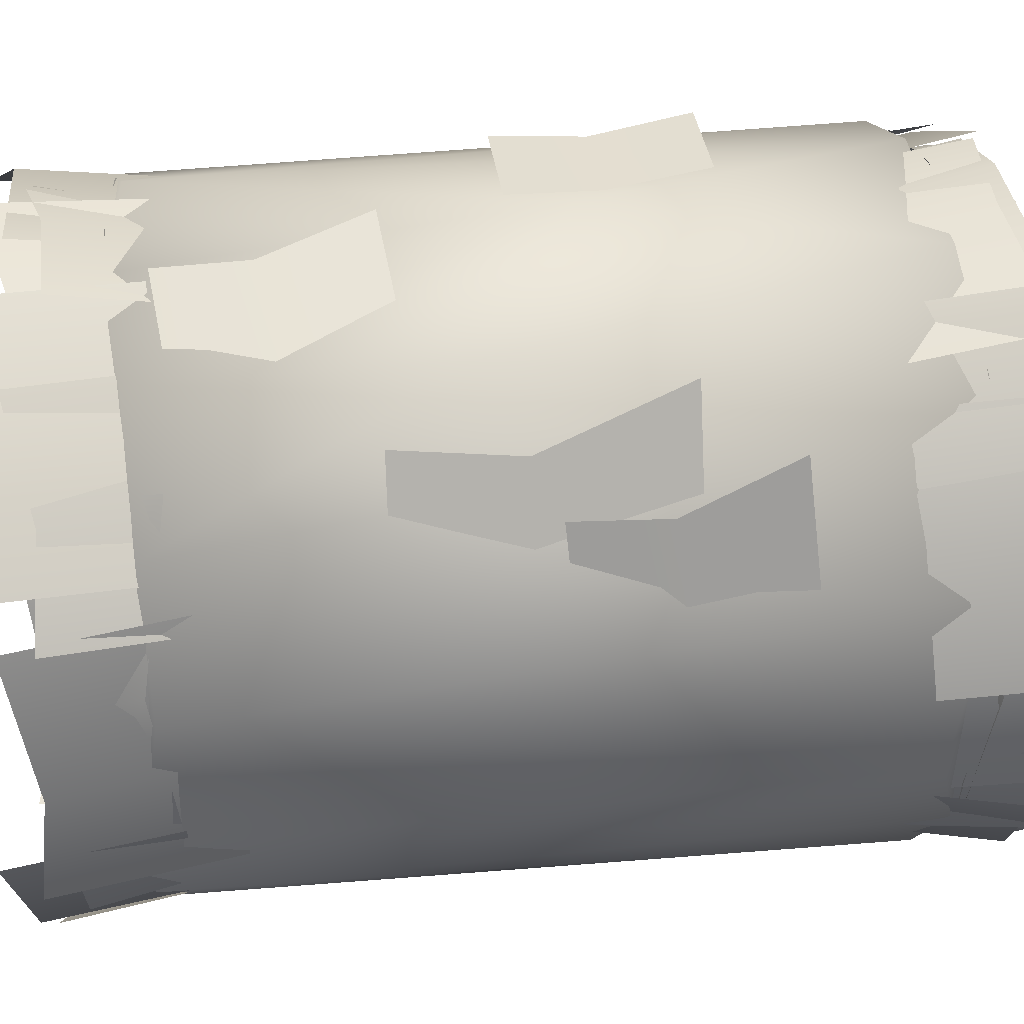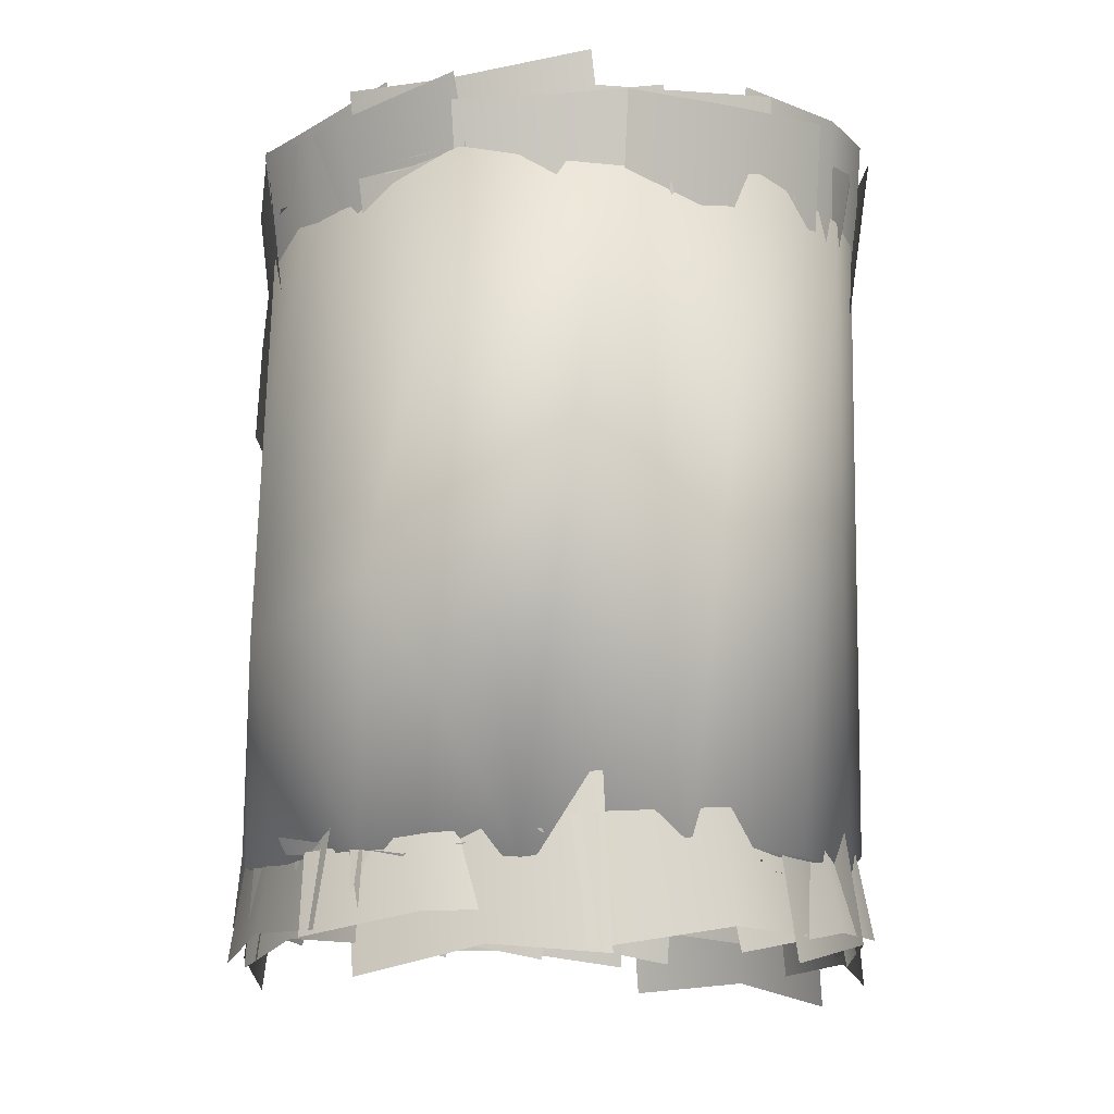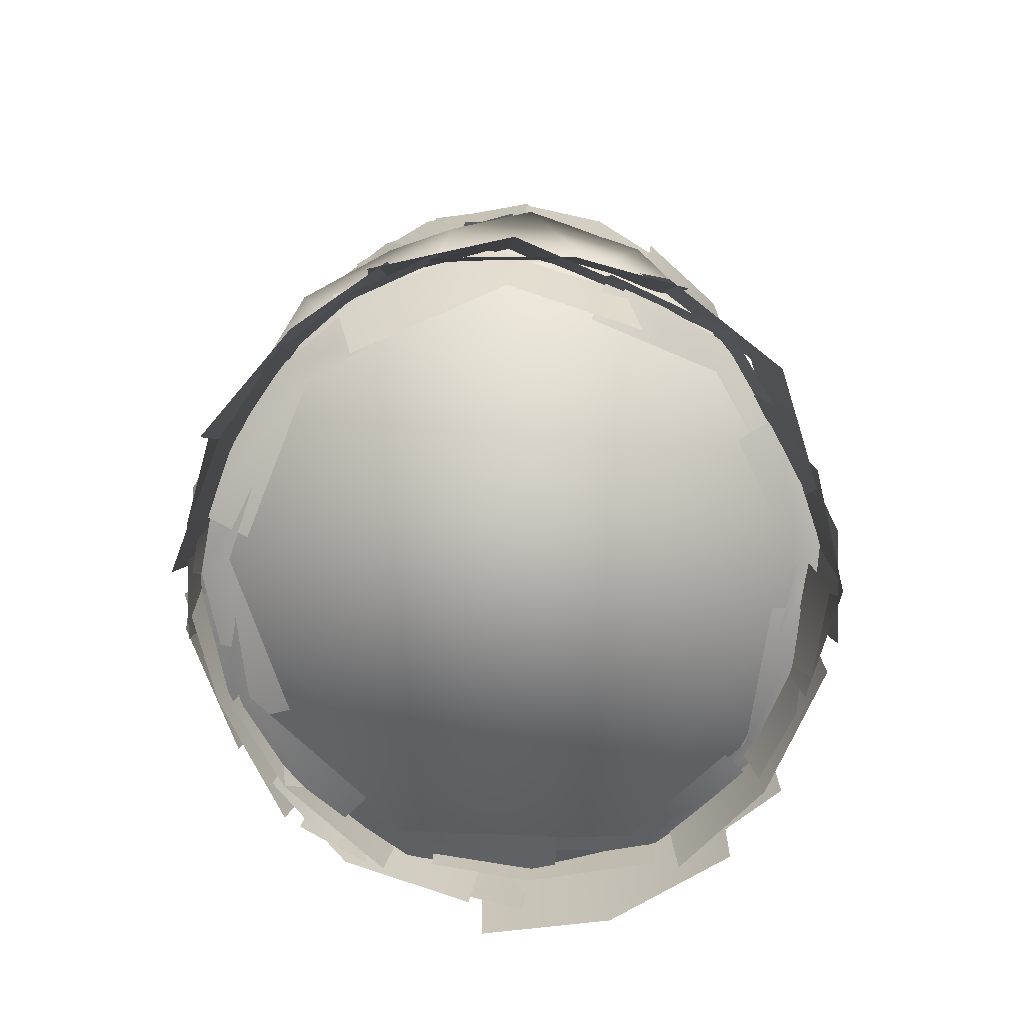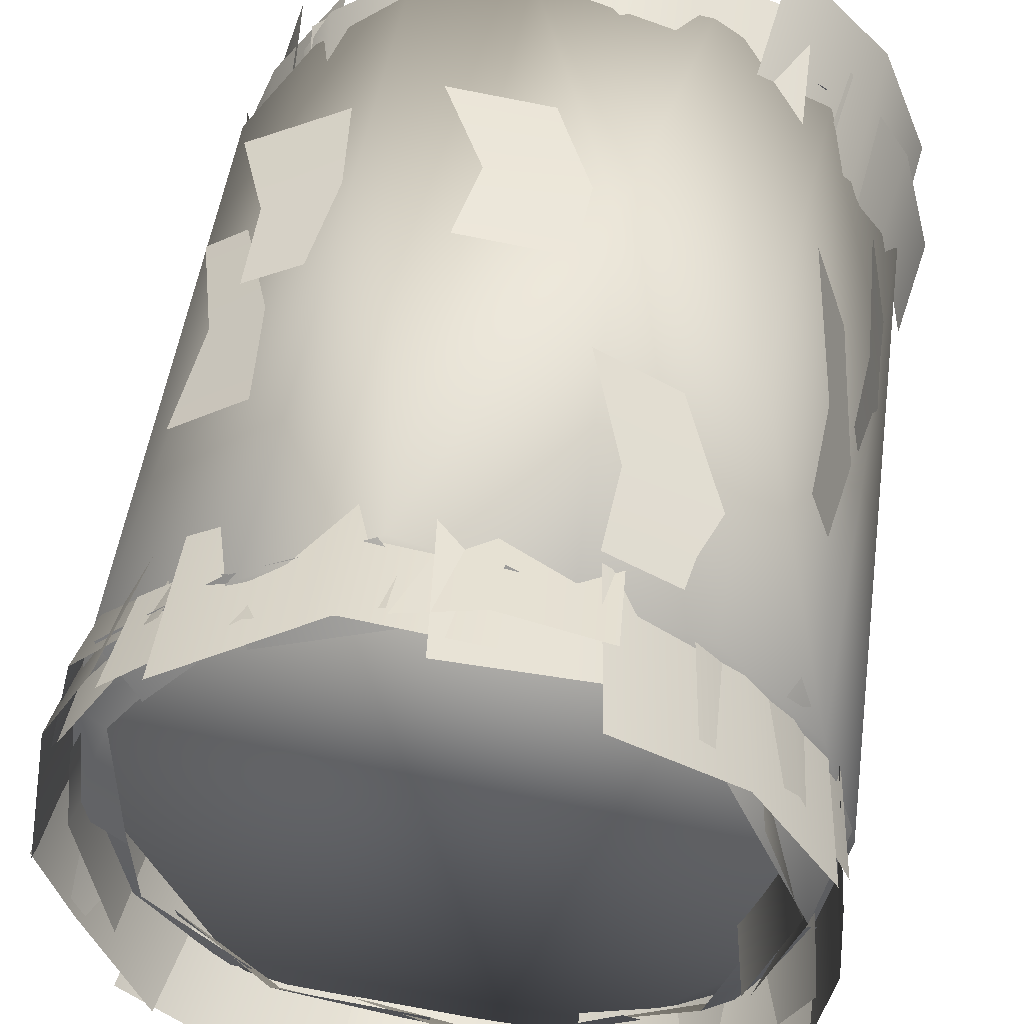
<metadata>
{"format":"obj","ext":"obj","renderer":"f3d","projection":"perspective","resolution":1024,"background":"white","views":[{"elev":29.6,"azim":82.3,"up":"+Y"},{"elev":-12.0,"azim":-16.8,"up":"+Z"},{"elev":-79.2,"azim":-37.9,"up":"+Z"},{"elev":47.7,"azim":9.2,"up":"+Y"}]}
</metadata>
<code>
o Round_Hay_Bale_Lowpoly
v -1.629 3.824 -2.395
v -2.123 3.178 -2.272
v 1.735 3.754 -2.478
v 2.146 3.291 2.356
v 0.7844 4.383 2.464
v -1.974 3.228 2.391
v -2.153 2.19 2.378
v -1.01 4.221 2.506
v -0.2434 4.5 2.307
v 1.24 0.3512 -2.357
v 1.813 0.9256 -2.416
v 1.794 0.8318 2.386
v -1.754 0.7867 -2.339
v -0.8345 0.1428 -2.425
v -1.751 0.6878 -0.473
v 0.2776 -0.02693 -2.284
v -0.2601 -0.0175 2.287
v -1.005 4.321 -2.369
v -0.2066 4.524 -2.409
v 2.161 1.403 2.425
v 2.383 2.372 2.313
v 2.255 2.713 -2.436
v 2.197 1.58 -2.232
v -1.233 0.3189 2.444
v -2.337 1.785 -0.8049
v -2.148 1.592 -2.396
v 1.521 4.053 2.385
v 1.575 4.099 0.435
v 0.6305 4.596 -0.2417
v 0.9305 0.156 2.419
v 0.9518 4.347 -2.417
v -2.028 1.35 2.137
v -2.24 2.297 -2.366
v -0.4598 4.4 2.257
v 1.004 4.288 2.129
v -0.4074 4.519 2.911
v 1.056 4.407 2.783
v 0.3377 4.448 2.191
v 0.3907 4.554 2.772
v 0.8843 4.368 2.207
v 2.135 3.146 2.07
v 1.052 4.411 3.351
v 2.303 3.188 3.215
v 1.649 3.801 2.14
v 1.804 3.834 3.157
v -2.125 2.352 2.008
v -1.358 3.781 1.88
v -2.22 2.44 2.662
v -1.453 3.869 2.534
v -1.931 3.247 1.943
v -2.013 3.332 2.523
v -1.672 3.623 2.211
v -0.1163 4.391 2.06
v -1.691 3.775 2.984
v -0.1346 4.544 2.833
v -0.8903 4.153 2.134
v -0.9001 4.292 2.82
v 0.2022 0.04027 2.257
v -1.22 0.4201 2.129
v 0.13 -0.06762 2.911
v -1.292 0.3122 2.783
v -0.5916 0.1042 2.191
v -0.6622 0.009353 2.772
v -1.133 0.3404 2.211
v -2.048 1.751 2.06
v -1.281 0.2976 2.984
v -2.195 1.708 2.833
v -1.783 1.026 2.134
v -1.919 0.9937 2.82
v 2.198 1.784 2.257
v 1.194 0.5095 2.129
v 2.275 1.68 2.911
v 1.272 0.4056 2.783
v 1.851 0.9352 2.191
v 1.917 0.8372 2.772
v 1.531 0.6101 2.211
v -0.1346 0.04667 2.06
v 1.523 0.4568 2.984
v -0.1431 -0.1066 2.833
v 0.6691 0.09426 2.134
v 0.6545 -0.04474 2.82
v 1.753 3.38 2.191
v 1.717 1.598 2.058
v 1.889 3.324 3.017
v 1.853 1.543 2.884
v 2.024 2.396 2.125
v 2.146 2.34 2.858
v -1.819 1.095 2.13
v -1.954 2.683 2.004
v -1.904 1.133 2.784
v -2.039 2.721 2.658
v -2.057 1.966 2.066
v -2.134 2.006 2.647
v 1.359 4.055 2.038
v 2.216 2.86 1.925
v 1.507 4.062 3.041
v 2.364 2.867 2.929
v 1.909 3.473 1.984
v 2.045 3.475 2.874
v 2.209 2.996 1.96
v 2.078 1.264 1.827
v 2.349 2.891 3.146
v 2.217 1.158 3.012
v 2.266 2.052 1.896
v 2.39 1.95 2.948
v -1.423 3.924 1.989
v 0.4762 4.366 1.858
v -1.372 4.073 3.123
v 0.5269 4.515 2.991
v -0.4372 4.42 1.928
v -0.385 4.555 2.934
v -0.0172 4.471 1.96
v 1.574 3.773 1.827
v 0.1289 4.568 3.146
v 1.721 3.87 3.012
v 0.8928 4.212 1.896
v 1.03 4.295 2.948
v -1.504 0.7278 2.038
v -2.129 2.063 1.925
v -1.651 0.7465 3.041
v -2.276 2.081 2.929
v -1.966 1.379 1.983
v -2.1 1.401 2.874
v -2.146 1.927 1.763
v -1.655 3.537 1.626
v -2.265 2.056 2.949
v -1.773 3.666 2.812
v -2.038 2.867 1.699
v -2.142 2.989 2.751
v 1.107 0.3498 2.039
v -0.517 0.297 1.934
v 1.04 0.2173 3.042
v -0.5833 0.1645 2.937
v 0.2317 0.07016 1.991
v 0.1665 -0.04887 2.881
v -0.2096 0.08831 1.96
v -1.715 1.003 1.828
v -0.3703 0.01872 3.146
v -1.875 0.9335 3.014
v -1.16 0.4192 1.898
v -1.309 0.361 2.951
v 2.243 1.576 2.182
v 0.8586 0.4597 2.065
v 2.269 1.418 3.251
v 0.8846 0.3015 3.134
v 1.664 0.7381 2.128
v 1.682 0.5924 3.077
v -2.02 2.94 1.845
v -0.8894 4.068 1.742
v -2.022 3.058 2.848
v -0.8912 4.185 2.745
v -1.505 3.684 1.798
v -1.502 3.793 2.688
v 0.3866 4.524 -1.163
v 0.6503 4.55 0.1321
v -0.541 4.628 -1.162
v -0.2773 4.654 0.1329
v 0.6449 4.558 -0.4583
v -0.1914 4.651 -0.4518
v 1.295 4.204 0.8172
v 1.528 4.024 2.118
v 0.6415 4.622 0.888
v 0.8749 4.442 2.188
v 1.502 4.09 1.524
v 0.9048 4.471 1.6
v 2.083 3.081 -0.7827
v 2.227 2.835 0.9835
v 1.771 4.008 -0.7872
v 1.916 3.762 0.9791
v 2.231 2.847 0.179
v 1.949 3.682 0.1829
v 2.22 2.855 -1.421
v 2.245 2.547 -0.06005
v 2.084 3.655 -1.347
v 2.108 3.347 0.01404
v 2.277 2.613 -0.6818
v 2.153 3.344 -0.6014
v -1.115 4.148 2.414
v 0.8828 4.356 2.328
v -0.9533 3.782 2.608
v 1.045 3.99 2.522
v -0.02684 4.453 2.457
v 0.1258 4.239 2.63
v 0.4099 4.5 2.414
v 2.041 3.328 2.328
v 0.2877 4.119 2.608
v 1.919 2.947 2.522
v 1.426 4.005 2.457
v 1.398 3.744 2.63
v 1.98 3.613 2.185
v 2.243 1.627 2.206
v 1.642 3.434 2.789
v 1.905 1.448 2.81
v 2.36 2.547 2.359
v 2.176 2.386 2.915
v 2.242 1.685 2.435
v 1.277 0.3965 2.366
v 1.939 1.789 2.59
v 0.9735 0.5005 2.522
v 1.829 0.8787 2.469
v 1.62 0.9054 2.608
v 1.318 0.4211 2.429
v -0.3672 0.08249 2.356
v 1.15 0.7198 2.595
v -0.5346 0.3811 2.522
v 0.4154 0.07343 2.466
v 0.2681 0.2433 2.614
v -0.07384 0.05541 2.429
v -1.647 0.7483 2.356
v -0.03886 0.396 2.595
v -1.612 1.089 2.522
v -1.012 0.2904 2.466
v -1.035 0.5141 2.614
v -1.355 0.4319 2.437
v -2.074 1.82 2.37
v -1.135 0.6533 2.588
v -1.855 2.041 2.522
v -1.885 1.133 2.471
v -1.774 1.305 2.605
v -2.191 1.821 2.418
v -1.63 3.661 2.336
v -1.808 1.827 2.604
v -1.247 3.667 2.522
v -2.054 2.895 2.46
v -1.809 2.95 2.625
v -1.884 3.448 2.418
v -0.2754 4.505 2.336
v -1.585 3.208 2.604
v 0.0233 4.264 2.522
v -1.092 4.187 2.46
v -0.8679 4.072 2.625
v -1.44 3.912 -2.159
v -2.196 2.648 -2.102
v -1.505 3.937 -2.822
v -2.261 2.673 -2.766
v -1.941 3.286 -2.141
v -2.002 3.303 -2.73
v -2.157 2.766 -2.244
v -1.874 1.054 -2.093
v -2.291 2.692 -3.018
v -2.008 0.9798 -2.866
v -2.131 1.822 -2.167
v -2.25 1.748 -2.854
v 1.219 4.1 -2.29
v -0.3912 4.292 -2.162
v 1.201 4.229 -2.944
v -0.4096 4.421 -2.816
v 0.3743 4.456 -2.225
v 0.3518 4.572 -2.805
v -0.08253 4.452 -2.092
v -1.604 3.618 -1.941
v -0.1968 4.554 -2.866
v -1.719 3.72 -2.715
v -0.965 4.115 -2.015
v -1.074 4.203 -2.702
v 1.618 0.8687 -2.413
v 2.123 2.251 -2.286
v 1.748 0.866 -3.068
v 2.252 2.249 -2.94
v 2.021 1.556 -2.348
v 2.139 1.559 -2.929
v 2.334 2.135 -2.104
v 1.704 3.693 -1.953
v 2.454 2.231 -2.877
v 1.823 3.789 -2.726
v 2.146 3.06 -2.027
v 2.25 3.153 -2.714
v -0.7948 0.2342 -2.29
v 0.8244 0.3252 -2.162
v -0.7544 0.1108 -2.944
v 0.8648 0.2018 -2.816
v 0.09893 0.03122 -2.225
v 0.1413 -0.07918 -2.805
v 0.5489 0.1996 -2.244
v 1.966 1.241 -2.093
v 0.6792 0.1186 -3.018
v 2.096 1.16 -2.866
v 1.466 0.6099 -2.167
v 1.588 0.5421 -2.854
v -2.03 1.22 -2.341
v -0.5592 0.2361 -2.191
v -2.083 1.095 -2.911
v -0.6123 0.1102 -2.762
v -1.385 0.4389 -2.262
v -1.427 0.3223 -2.768
v 2.073 3.129 -2.164
v 0.8492 4.151 -2.038
v 2.091 3.22 -2.818
v 0.8672 4.242 -2.692
v 1.496 3.824 -2.1
v 1.508 3.91 -2.68
v -2.174 2.223 -2.072
v -1.687 0.8362 -1.959
v -2.265 2.106 -3.075
v -1.778 0.7191 -2.962
v -2.014 1.439 -2.017
v -2.093 1.329 -2.908
v -1.795 0.9202 -1.993
v -0.3 0.0341 -1.86
v -1.788 0.7453 -3.179
v -0.2931 -0.1409 -3.046
v -1.054 0.3321 -1.929
v -1.041 0.1722 -2.982
v -0.6102 4.336 -1.751
v -1.796 3.225 -1.646
v -0.7508 4.383 -2.754
v -1.936 3.272 -2.649
v -1.427 3.915 -1.702
v -1.557 3.953 -2.593
v -1.726 3.59 -1.993
v -2.067 1.886 -1.86
v -1.889 3.525 -3.179
v -2.23 1.821 -3.046
v -2.035 2.696 -1.929
v -2.182 2.631 -2.982
v 2.201 2.553 -2.058
v 1.222 4.1 -1.918
v 2.352 2.745 -3.29
v 1.373 4.292 -3.15
v 1.911 3.501 -1.99
v 2.042 3.679 -3.083
v 1.579 3.875 -1.738
v -0.02162 4.395 -1.601
v 1.542 4.046 -2.924
v -0.05875 4.566 -2.787
v 0.747 4.325 -1.674
v 0.7071 4.48 -2.726
v 1.005 0.3053 -2.072
v 1.98 1.605 -1.967
v 1.152 0.2836 -3.075
v 2.127 1.583 -2.97
v 1.736 0.8616 -2.024
v 1.871 0.8468 -2.914
v 1.928 1.234 -1.993
v 2.042 2.991 -1.862
v 2.077 1.325 -3.179
v 2.191 3.083 -3.047
v 2.202 2.202 -1.932
v 2.335 2.291 -2.984
v -0.5375 0.009503 -2.146
v 1.165 0.5022 -2.017
v -0.4433 -0.1059 -3.02
v 1.259 0.3868 -2.891
v 0.4773 0.002455 -2.082
v 0.5681 -0.09909 -2.859
v 0.6774 4.353 -1.878
v -0.895 4.073 -1.775
v 0.5821 4.421 -2.881
v -0.9903 4.142 -2.778
v -0.2278 4.357 -1.831
v -0.3189 4.418 -2.721
v -0.8312 4.304 -2.447
v -2.148 2.787 -2.361
v -0.6243 3.961 -2.641
v -1.941 2.444 -2.555
v -1.705 3.587 -2.49
v -1.618 3.34 -2.663
v -1.995 3.256 -2.447
v -1.97 1.248 -2.361
v -1.612 3.138 -2.641
v -1.588 1.129 -2.555
v -2.172 2.14 -2.49
v -1.942 2.013 -2.663
v -2.169 1.462 -2.218
v -0.6927 0.1067 -2.239
v -1.828 1.636 -2.823
v -0.3522 0.2812 -2.843
v -1.513 0.5386 -2.392
v -1.276 0.5979 -2.948
v -0.7391 0.1412 -2.468
v 0.8696 0.1927 -2.399
v -0.6504 0.4493 -2.624
v 0.9584 0.5008 -2.555
v 0.158 0.01709 -2.503
v 0.2559 0.2035 -2.641
v 0.826 0.1733 -2.462
v 2.07 1.359 -2.389
v 0.6773 0.4817 -2.629
v 1.921 1.668 -2.555
v 1.628 0.713 -2.499
v 1.574 0.9311 -2.647
v 1.924 1.103 -2.462
v 2.258 2.789 -2.389
v 1.625 1.27 -2.629
v 1.959 2.956 -2.555
v 2.269 2.007 -2.499
v 2.099 2.154 -2.647
v 2.35 2.368 -2.471
v 1.625 3.754 -2.404
v 2.043 2.316 -2.622
v 1.319 3.701 -2.555
v 2.08 3.206 -2.504
v 1.875 3.213 -2.639
v 1.692 3.85 -2.452
v -0.1372 4.446 -2.369
v 1.467 3.54 -2.638
v -0.3623 4.136 -2.555
v 0.7341 4.354 -2.493
v 0.5482 4.185 -2.658
v 0.1824 4.532 -2.452
v -1.605 3.821 -2.369
v 0.2078 4.15 -2.638
v -1.58 3.438 -2.555
v -0.8765 4.307 -2.493
v -0.9109 4.058 -2.658
v -2.042 3.03 0.8149
v -1.935 3.152 2.138
v -2.256 2.281 0.799
v -2.15 2.404 2.123
v -1.991 3.178 1.543
v -2.187 2.492 1.541
v -1.192 3.999 -0.7827
v -0.992 4.203 0.9835
v -2.006 3.459 -0.7872
v -1.806 3.662 0.9791
v -1.005 4.203 0.179
v -1.738 3.715 0.1829
v -1.123 4.191 -1.421
v -0.8316 4.294 -0.06005
v -1.86 3.852 -1.347
v -1.569 3.955 0.01404
v -0.9039 4.309 -0.6818
v -1.578 3.998 -0.6014
g Round_Hay_Bale_Lowpoly_Round_Hay_Bale_Lowpoly_Default_OBJ.027
f 1 3 26
f 4 5 20
f 5 8 20
f 5 9 8
f 10 11 12
f 13 14 15
f 8 7 20
f 1 18 3
f 4 21 22
f 3 22 11
f 22 21 23
f 20 7 24
f 14 16 17
f 33 2 1
f 27 5 4
f 28 29 27
f 6 8 1
f 8 6 7
f 30 10 12
f 19 18 9
f 29 9 5
f 30 24 17
f 14 17 24
f 19 31 3
f 29 19 9
f 30 16 10
f 28 31 29
f 31 19 29
f 15 14 24
f 4 3 28
f 7 25 32
f 33 26 25
f 25 6 2
f 32 15 24
f 12 11 20
f 11 22 23
f 1 8 18
f 18 8 9
f 25 26 13
f 26 14 13
f 30 20 24
f 3 4 22
f 17 16 30
f 2 6 1
f 4 28 27
f 14 11 10
f 4 20 21
f 2 33 25
f 25 13 15
f 25 15 32
f 1 26 33
f 26 3 14
f 3 11 14
f 18 19 3
f 20 30 12
f 14 10 16
f 24 7 32
f 11 23 20
f 21 20 23
f 6 25 7
f 5 27 29
f 28 3 31
g Round_Hay_Bale_Lowpoly_Round_Hay_Bale_Lowpoly_Thatch_Ends
f 38 39 37 35
f 34 36 39 38
f 44 45 43 41
f 40 42 45 44
f 50 51 49 47
f 46 48 51 50
f 56 57 55 53
f 52 54 57 56
f 62 59 61 63
f 58 62 63 60
f 68 69 67 65
f 64 66 69 68
f 74 75 73 71
f 70 72 75 74
f 80 81 79 77
f 76 78 81 80
f 86 87 85 83
f 82 84 87 86
f 92 93 91 89
f 88 90 93 92
f 98 99 97 95
f 94 96 99 98
f 104 105 103 101
f 100 102 105 104
f 110 111 109 107
f 106 108 111 110
f 116 117 115 113
f 112 114 117 116
f 122 123 121 119
f 118 120 123 122
f 128 129 127 125
f 124 126 129 128
f 134 131 133 135
f 130 134 135 132
f 140 141 139 137
f 136 138 141 140
f 146 147 145 143
f 142 144 147 146
f 152 153 151 149
f 148 150 153 152
f 158 159 157 155
f 154 156 159 158
f 164 165 163 161
f 160 162 165 164
f 170 171 169 167
f 166 168 171 170
f 176 177 175 173
f 172 174 177 176
f 182 183 181 179
f 178 180 183 182
f 188 189 187 185
f 184 186 189 188
f 194 195 193 191
f 190 192 195 194
f 200 201 199 197
f 196 198 201 200
f 206 207 205 203
f 202 204 207 206
f 212 213 211 209
f 208 210 213 212
f 218 219 217 215
f 214 216 219 218
f 224 225 223 221
f 220 222 225 224
f 230 231 229 227
f 226 228 231 230
f 236 237 235 233
f 232 234 237 236
f 242 243 241 239
f 238 240 243 242
f 248 249 247 245
f 244 246 249 248
f 254 255 253 251
f 250 252 255 254
f 260 261 259 257
f 256 258 261 260
f 266 267 265 263
f 262 264 267 266
f 272 269 271 273
f 268 272 273 270
f 278 279 277 275
f 274 276 279 278
f 284 285 283 281
f 280 282 285 284
f 290 291 289 287
f 286 288 291 290
f 296 297 295 293
f 292 294 297 296
f 302 303 301 299
f 298 300 303 302
f 308 309 307 305
f 304 306 309 308
f 314 315 313 311
f 310 312 315 314
f 320 321 319 317
f 316 318 321 320
f 326 327 325 323
f 322 324 327 326
f 332 333 331 329
f 328 330 333 332
f 338 339 337 335
f 334 336 339 338
f 344 345 343 341
f 340 342 345 344
f 350 351 349 347
f 346 348 351 350
f 356 357 355 353
f 352 354 357 356
f 362 363 361 359
f 358 360 363 362
f 368 369 367 365
f 364 366 369 368
f 374 375 373 371
f 370 372 375 374
f 380 381 379 377
f 376 378 381 380
f 386 387 385 383
f 382 384 387 386
f 392 393 391 389
f 388 390 393 392
f 398 399 397 395
f 394 396 399 398
f 404 405 403 401
f 400 402 405 404
f 410 411 409 407
f 406 408 411 410
f 416 417 415 413
f 412 414 417 416
f 422 423 421 419
f 418 420 423 422

</code>
